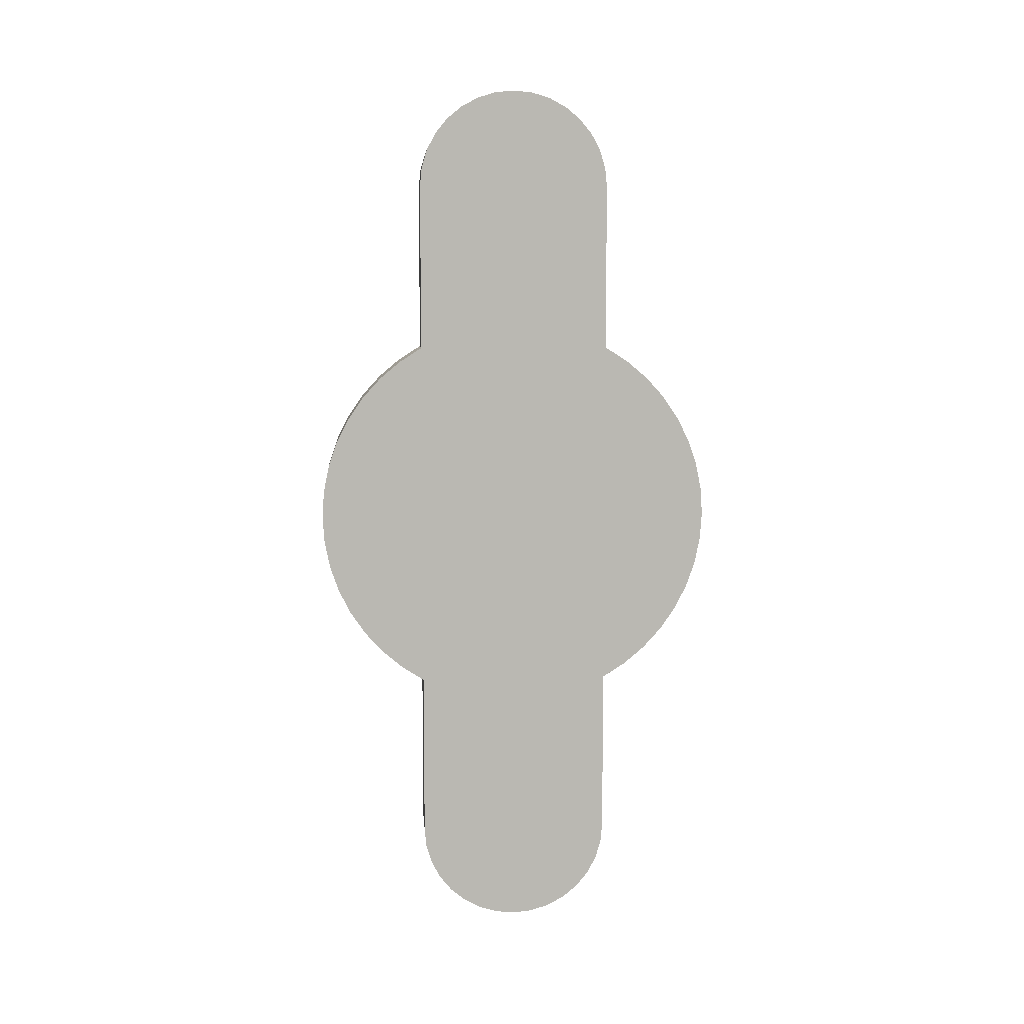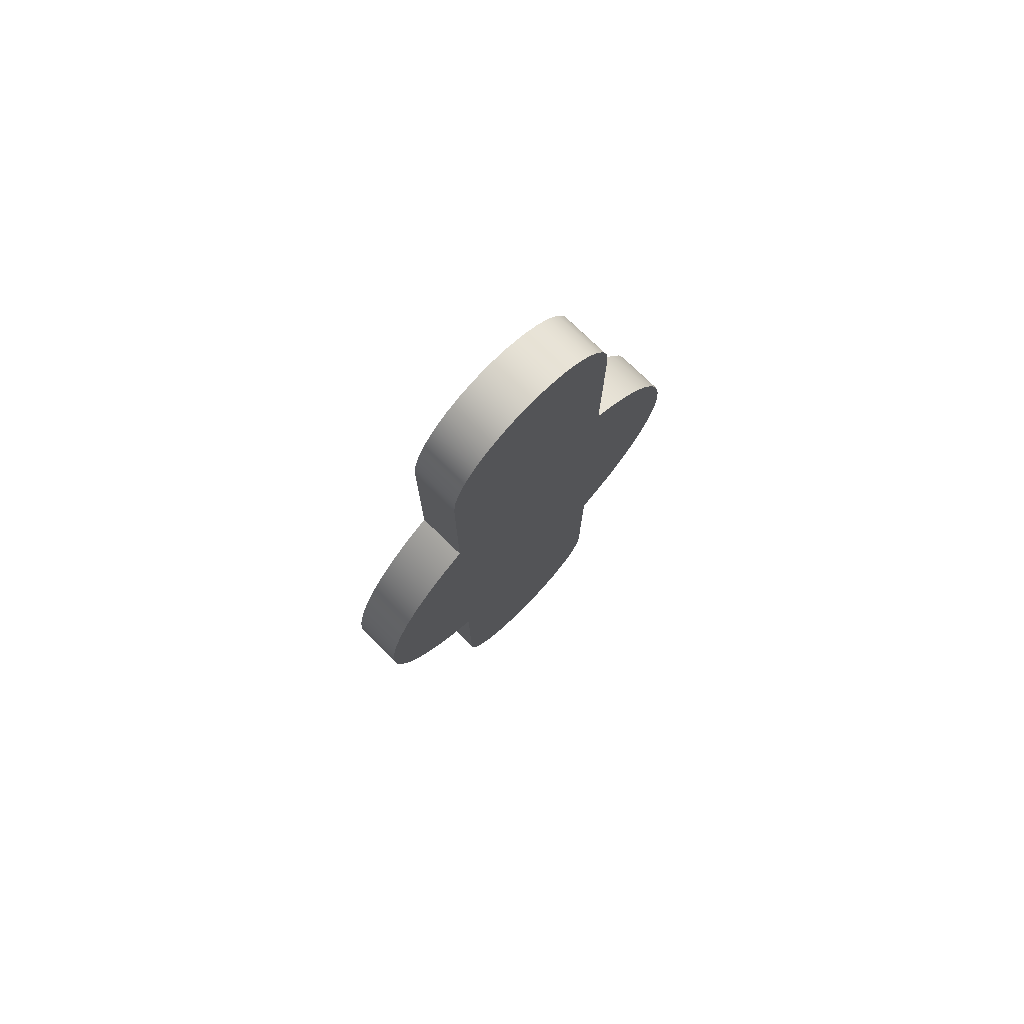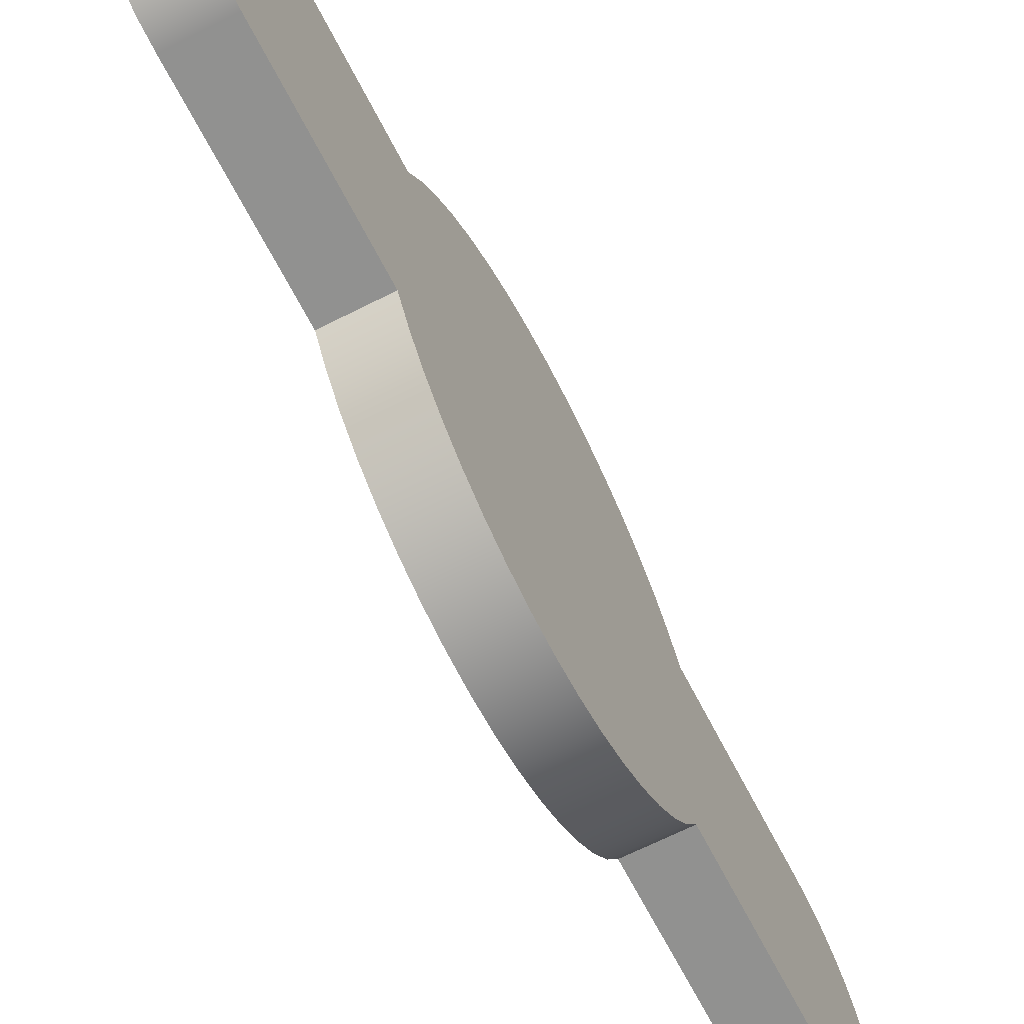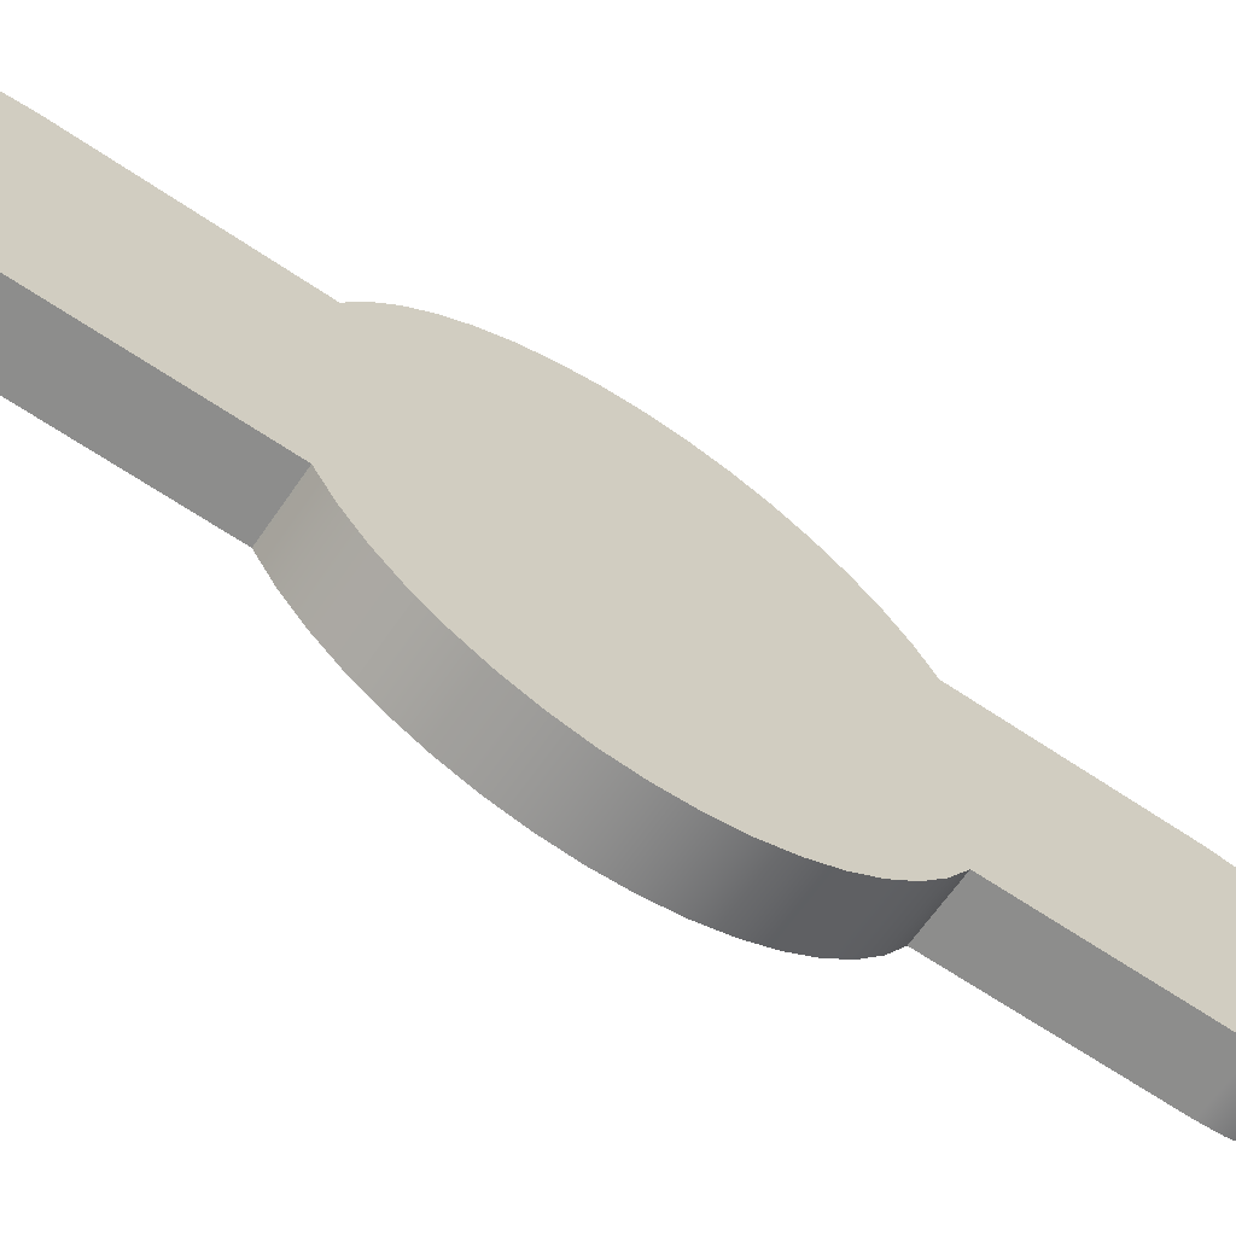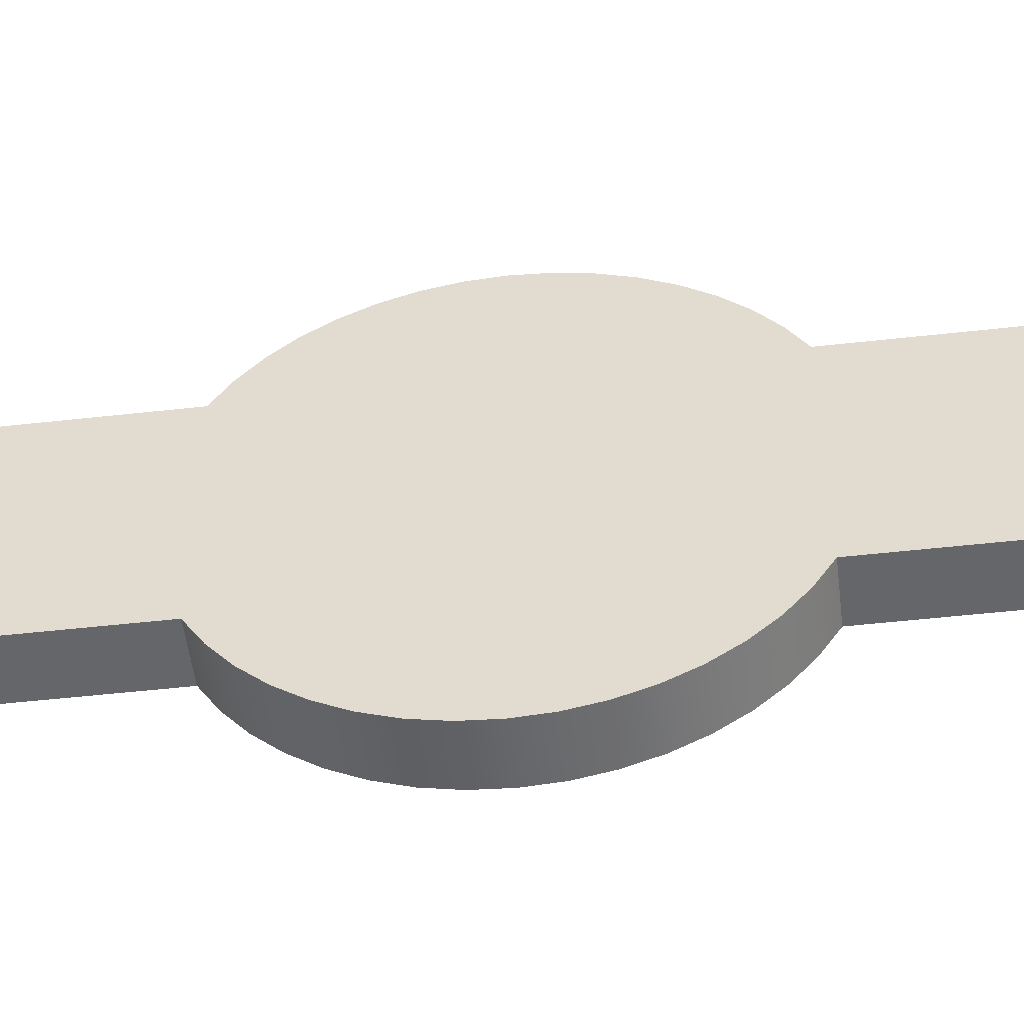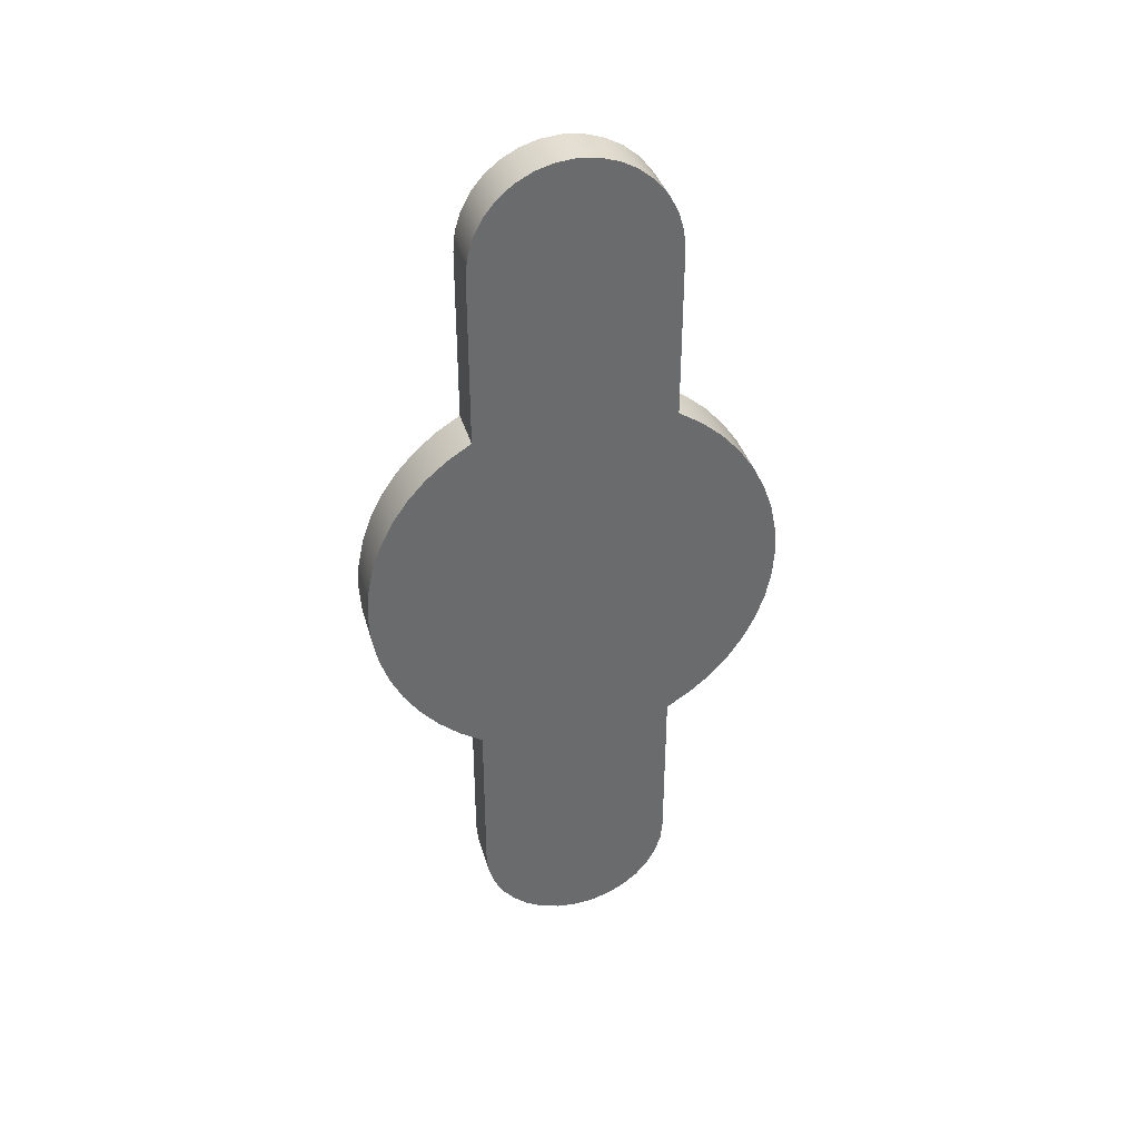
<metadata>
{"format":"obj","ext":"obj","renderer":"f3d","projection":"perspective","resolution":1024,"background":"white","views":[{"elev":8.1,"azim":-94.5,"up":"+Z"},{"elev":75.8,"azim":-135.7,"up":"+Z"},{"elev":-65.9,"azim":27.1,"up":"+Y"},{"elev":-64.5,"azim":55.6,"up":"+Y"},{"elev":-51.9,"azim":96.9,"up":"+Y"},{"elev":37.0,"azim":-105.2,"up":"+Z"}]}
</metadata>
<code>
v 0 4.771 6.053
v 0 4.771 8.11
v 0.6 4.771 8.11
v 0.6 4.771 6.053
v 0 4.771 1.667
v 0 5.053 1.847
v 0 5.308 2.062
v 0 5.532 2.31
v 0 5.722 2.585
v 0 5.872 2.884
v 0 5.982 3.199
v 0 6.049 3.527
v 0 6.071 3.86
v 0 6.049 4.194
v 0 5.982 4.521
v 0 5.872 4.837
v 0 5.722 5.135
v 0 5.532 5.41
v 0 5.308 5.658
v 0 5.053 5.874
v 0 4.771 6.053
v 0.6 4.771 6.053
v 0.6 5.053 5.874
v 0.6 5.308 5.658
v 0.6 5.532 5.41
v 0.6 5.722 5.135
v 0.6 5.872 4.837
v 0.6 5.982 4.521
v 0.6 6.049 4.194
v 0.6 6.071 3.86
v 0.6 6.049 3.527
v 0.6 5.982 3.199
v 0.6 5.872 2.884
v 0.6 5.722 2.585
v 0.6 5.532 2.31
v 0.6 5.308 2.062
v 0.6 5.053 1.847
v 0.6 4.771 1.667
v 0 4.771 -0.3898
v 0 4.771 1.667
v 0.6 4.771 1.667
v 0.6 4.771 -0.3898
v 0 2.371 -0.3898
v 0 2.394 -0.6239
v 0 2.462 -0.849
v 0 2.573 -1.057
v 0 2.723 -1.238
v 0 2.904 -1.388
v 0 3.112 -1.498
v 0 3.337 -1.567
v 0 3.571 -1.59
v 0 3.805 -1.567
v 0 4.03 -1.498
v 0 4.238 -1.388
v 0 4.42 -1.238
v 0 4.569 -1.057
v 0 4.68 -0.849
v 0 4.748 -0.6239
v 0 4.771 -0.3898
v 0.6 4.771 -0.3898
v 0.6 4.748 -0.6239
v 0.6 4.68 -0.849
v 0.6 4.569 -1.057
v 0.6 4.42 -1.238
v 0.6 4.238 -1.388
v 0.6 4.03 -1.498
v 0.6 3.805 -1.567
v 0.6 3.571 -1.59
v 0.6 3.337 -1.567
v 0.6 3.112 -1.498
v 0.6 2.904 -1.388
v 0.6 2.723 -1.238
v 0.6 2.573 -1.057
v 0.6 2.462 -0.849
v 0.6 2.394 -0.6239
v 0.6 2.371 -0.3898
v 0 2.371 1.667
v 0 2.371 -0.3898
v 0.6 2.371 -0.3898
v 0.6 2.371 1.667
v 0 2.371 6.053
v 0 2.089 5.874
v 0 1.834 5.658
v 0 1.61 5.41
v 0 1.421 5.135
v 0 1.27 4.837
v 0 1.16 4.521
v 0 1.093 4.194
v 0 1.071 3.86
v 0 1.093 3.527
v 0 1.16 3.199
v 0 1.27 2.884
v 0 1.421 2.585
v 0 1.61 2.31
v 0 1.834 2.062
v 0 2.089 1.847
v 0 2.371 1.667
v 0.6 2.371 1.667
v 0.6 2.089 1.847
v 0.6 1.834 2.062
v 0.6 1.61 2.31
v 0.6 1.421 2.585
v 0.6 1.27 2.884
v 0.6 1.16 3.199
v 0.6 1.093 3.527
v 0.6 1.071 3.86
v 0.6 1.093 4.194
v 0.6 1.16 4.521
v 0.6 1.27 4.837
v 0.6 1.421 5.135
v 0.6 1.61 5.41
v 0.6 1.834 5.658
v 0.6 2.089 5.874
v 0.6 2.371 6.053
v 0 2.371 8.11
v 0 2.371 6.053
v 0.6 2.371 6.053
v 0.6 2.371 8.11
v 0 4.771 8.11
v 0 4.748 8.344
v 0 4.68 8.569
v 0 4.569 8.777
v 0 4.42 8.959
v 0 4.238 9.108
v 0 4.03 9.219
v 0 3.805 9.287
v 0 3.571 9.31
v 0 3.337 9.287
v 0 3.112 9.219
v 0 2.904 9.108
v 0 2.723 8.959
v 0 2.573 8.777
v 0 2.462 8.569
v 0 2.394 8.344
v 0 2.371 8.11
v 0.6 2.371 8.11
v 0.6 2.394 8.344
v 0.6 2.462 8.569
v 0.6 2.573 8.777
v 0.6 2.723 8.959
v 0.6 2.904 9.108
v 0.6 3.112 9.219
v 0.6 3.337 9.287
v 0.6 3.571 9.31
v 0.6 3.805 9.287
v 0.6 4.03 9.219
v 0.6 4.238 9.108
v 0.6 4.42 8.959
v 0.6 4.569 8.777
v 0.6 4.68 8.569
v 0.6 4.748 8.344
v 0.6 4.771 8.11
v 0.6 4.771 8.11
v 0.6 4.748 8.344
v 0.6 4.68 8.569
v 0.6 4.569 8.777
v 0.6 4.42 8.959
v 0.6 4.238 9.108
v 0.6 4.03 9.219
v 0.6 3.805 9.287
v 0.6 3.571 9.31
v 0.6 3.337 9.287
v 0.6 3.112 9.219
v 0.6 2.904 9.108
v 0.6 2.723 8.959
v 0.6 2.573 8.777
v 0.6 2.462 8.569
v 0.6 2.394 8.344
v 0.6 2.371 8.11
v 0.6 2.371 6.053
v 0.6 2.089 5.874
v 0.6 1.834 5.658
v 0.6 1.61 5.41
v 0.6 1.421 5.135
v 0.6 1.27 4.837
v 0.6 1.16 4.521
v 0.6 1.093 4.194
v 0.6 1.071 3.86
v 0.6 1.093 3.527
v 0.6 1.16 3.199
v 0.6 1.27 2.884
v 0.6 1.421 2.585
v 0.6 1.61 2.31
v 0.6 1.834 2.062
v 0.6 2.089 1.847
v 0.6 2.371 1.667
v 0.6 2.371 -0.3898
v 0.6 2.394 -0.6239
v 0.6 2.462 -0.849
v 0.6 2.573 -1.057
v 0.6 2.723 -1.238
v 0.6 2.904 -1.388
v 0.6 3.112 -1.498
v 0.6 3.337 -1.567
v 0.6 3.571 -1.59
v 0.6 3.805 -1.567
v 0.6 4.03 -1.498
v 0.6 4.238 -1.388
v 0.6 4.42 -1.238
v 0.6 4.569 -1.057
v 0.6 4.68 -0.849
v 0.6 4.748 -0.6239
v 0.6 4.771 -0.3898
v 0.6 4.771 1.667
v 0.6 5.053 1.847
v 0.6 5.308 2.062
v 0.6 5.532 2.31
v 0.6 5.722 2.585
v 0.6 5.872 2.884
v 0.6 5.982 3.199
v 0.6 6.049 3.527
v 0.6 6.071 3.86
v 0.6 6.049 4.194
v 0.6 5.982 4.521
v 0.6 5.872 4.837
v 0.6 5.722 5.135
v 0.6 5.532 5.41
v 0.6 5.308 5.658
v 0.6 5.053 5.874
v 0.6 4.771 6.053
v 0 2.371 8.11
v 0 2.394 8.344
v 0 2.462 8.569
v 0 2.573 8.777
v 0 2.723 8.959
v 0 2.904 9.108
v 0 3.112 9.219
v 0 3.337 9.287
v 0 3.571 9.31
v 0 3.805 9.287
v 0 4.03 9.219
v 0 4.238 9.108
v 0 4.42 8.959
v 0 4.569 8.777
v 0 4.68 8.569
v 0 4.748 8.344
v 0 4.771 8.11
v 0 4.771 6.053
v 0 5.053 5.874
v 0 5.308 5.658
v 0 5.532 5.41
v 0 5.722 5.135
v 0 5.872 4.837
v 0 5.982 4.521
v 0 6.049 4.194
v 0 6.071 3.86
v 0 6.049 3.527
v 0 5.982 3.199
v 0 5.872 2.884
v 0 5.722 2.585
v 0 5.532 2.31
v 0 5.308 2.062
v 0 5.053 1.847
v 0 4.771 1.667
v 0 4.771 -0.3898
v 0 4.748 -0.6239
v 0 4.68 -0.849
v 0 4.569 -1.057
v 0 4.42 -1.238
v 0 4.238 -1.388
v 0 4.03 -1.498
v 0 3.805 -1.567
v 0 3.571 -1.59
v 0 3.337 -1.567
v 0 3.112 -1.498
v 0 2.904 -1.388
v 0 2.723 -1.238
v 0 2.573 -1.057
v 0 2.462 -0.849
v 0 2.394 -0.6239
v 0 2.371 -0.3898
v 0 2.371 1.667
v 0 2.089 1.847
v 0 1.834 2.062
v 0 1.61 2.31
v 0 1.421 2.585
v 0 1.27 2.884
v 0 1.16 3.199
v 0 1.093 3.527
v 0 1.071 3.86
v 0 1.093 4.194
v 0 1.16 4.521
v 0 1.27 4.837
v 0 1.421 5.135
v 0 1.61 5.41
v 0 1.834 5.658
v 0 2.089 5.874
v 0 2.371 6.053
g 668050a4-e2d7-11ea-a84b-54bf646e7e1f
f 1 2 4
f 4 2 3
g 6687f3de-e2d7-11ea-85c2-54bf646e7e1f
f 38 5 37
f 37 5 6
f 37 6 36
f 36 6 7
f 36 7 35
f 35 7 8
f 35 8 34
f 34 8 9
f 34 9 33
f 33 9 10
f 33 10 32
f 32 10 11
f 32 11 31
f 31 11 12
f 31 12 30
f 30 12 13
f 30 13 29
f 29 13 14
f 29 14 28
f 28 14 15
f 28 15 27
f 27 15 16
f 27 16 26
f 26 16 17
f 26 17 25
f 25 17 18
f 25 18 24
f 24 18 19
f 24 19 23
f 23 19 20
f 23 20 22
f 22 20 21
g 668f96e2-e2d7-11ea-b918-54bf646e7e1f
f 39 40 42
f 42 40 41
g 6697129c-e2d7-11ea-a926-54bf646e7e1f
f 76 43 75
f 75 43 44
f 75 44 74
f 74 44 45
f 74 45 73
f 73 45 46
f 73 46 72
f 72 46 47
f 72 47 71
f 71 47 48
f 71 48 70
f 70 48 49
f 70 49 69
f 69 49 50
f 69 50 68
f 68 50 51
f 68 51 67
f 67 51 52
f 67 52 66
f 66 52 53
f 66 53 65
f 65 53 54
f 65 54 64
f 64 54 55
f 64 55 63
f 63 55 56
f 63 56 62
f 62 56 57
f 62 57 61
f 61 57 58
f 61 58 60
f 60 58 59
g 669e8eb6-e2d7-11ea-9a8d-54bf646e7e1f
f 77 78 80
f 80 78 79
g 66a5e38a-e2d7-11ea-abf4-54bf646e7e1f
f 114 81 113
f 113 81 82
f 113 82 112
f 112 82 83
f 112 83 111
f 111 83 84
f 111 84 110
f 110 84 85
f 110 85 109
f 109 85 86
f 109 86 108
f 108 86 87
f 108 87 107
f 107 87 88
f 107 88 106
f 106 88 89
f 106 89 105
f 105 89 90
f 105 90 104
f 104 90 91
f 104 91 103
f 103 91 92
f 103 92 102
f 102 92 93
f 102 93 101
f 101 93 94
f 101 94 100
f 100 94 95
f 100 95 99
f 99 95 96
f 99 96 98
f 98 96 97
g 66ad3852-e2d7-11ea-8f28-54bf646e7e1f
f 115 116 118
f 118 116 117
g 66b4db4a-e2d7-11ea-bfcf-54bf646e7e1f
f 152 119 151
f 151 119 120
f 151 120 150
f 150 120 121
f 150 121 149
f 149 121 122
f 149 122 148
f 148 122 123
f 148 123 147
f 147 123 124
f 147 124 146
f 146 124 125
f 146 125 145
f 145 125 126
f 145 126 144
f 144 126 127
f 144 127 143
f 143 127 128
f 143 128 142
f 142 128 129
f 142 129 141
f 141 129 130
f 141 130 140
f 140 130 131
f 140 131 139
f 139 131 132
f 139 132 138
f 138 132 133
f 138 133 137
f 137 133 134
f 137 134 136
f 136 134 135
g 66bccc90-e2d7-11ea-bea9-54bf646e7e1f
f 154 155 153
f 153 155 156
f 153 156 157
f 157 158 153
f 153 158 220
f 220 158 159
f 220 159 160
f 160 161 220
f 220 161 170
f 220 170 186
f 186 170 185
f 185 170 171
f 185 171 184
f 184 171 172
f 184 172 183
f 183 172 173
f 183 173 182
f 182 173 174
f 182 174 181
f 181 174 175
f 181 175 180
f 180 175 176
f 180 176 179
f 179 176 177
f 179 177 178
f 161 162 170
f 170 162 163
f 170 163 164
f 170 164 169
f 169 164 165
f 169 165 166
f 166 167 169
f 169 167 168
f 187 192 186
f 186 192 193
f 186 193 194
f 188 189 187
f 187 189 190
f 187 190 191
f 191 192 187
f 194 195 186
f 186 195 204
f 186 204 220
f 220 204 219
f 219 204 205
f 219 205 218
f 218 205 206
f 218 206 217
f 217 206 207
f 217 207 216
f 216 207 208
f 216 208 215
f 215 208 209
f 215 209 214
f 214 209 210
f 214 210 213
f 213 210 211
f 213 211 212
f 195 196 204
f 204 196 197
f 204 197 198
f 204 198 203
f 203 198 199
f 203 199 200
f 200 201 203
f 203 201 202
g 66c496b0-e2d7-11ea-b402-54bf646e7e1f
f 222 223 221
f 221 223 224
f 221 224 225
f 225 226 221
f 221 226 288
f 288 226 227
f 288 227 228
f 228 229 288
f 288 229 238
f 288 238 254
f 254 238 253
f 253 238 239
f 253 239 252
f 252 239 240
f 252 240 251
f 251 240 241
f 251 241 250
f 250 241 242
f 250 242 249
f 249 242 243
f 249 243 248
f 248 243 244
f 248 244 247
f 247 244 245
f 247 245 246
f 229 230 238
f 238 230 231
f 238 231 232
f 238 232 237
f 237 232 233
f 237 233 234
f 234 235 237
f 237 235 236
f 255 260 254
f 254 260 261
f 254 261 262
f 256 257 255
f 255 257 258
f 255 258 259
f 259 260 255
f 262 263 254
f 254 263 272
f 254 272 288
f 288 272 287
f 287 272 273
f 287 273 286
f 286 273 274
f 286 274 285
f 285 274 275
f 285 275 284
f 284 275 276
f 284 276 283
f 283 276 277
f 283 277 282
f 282 277 278
f 282 278 281
f 281 278 279
f 281 279 280
f 263 264 272
f 272 264 265
f 272 265 266
f 272 266 271
f 271 266 267
f 271 267 268
f 268 269 271
f 271 269 270

</code>
